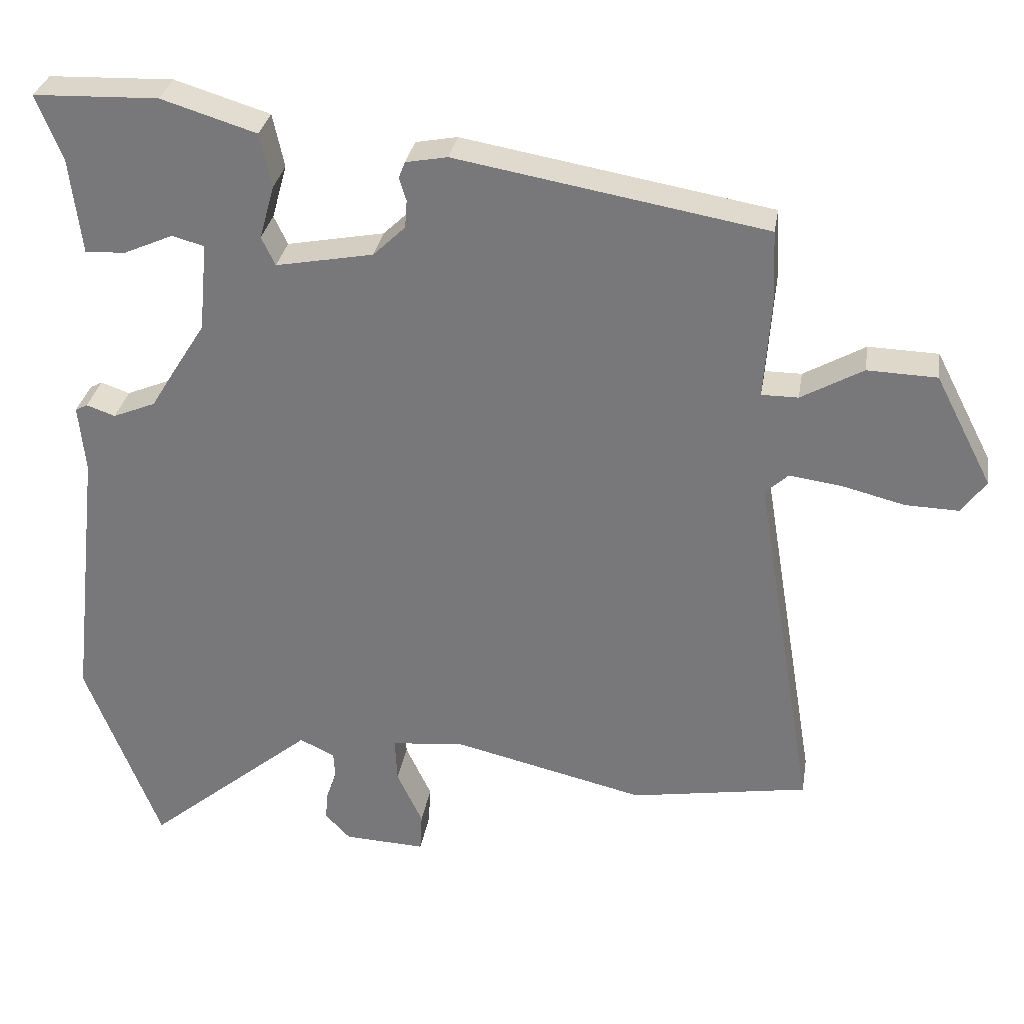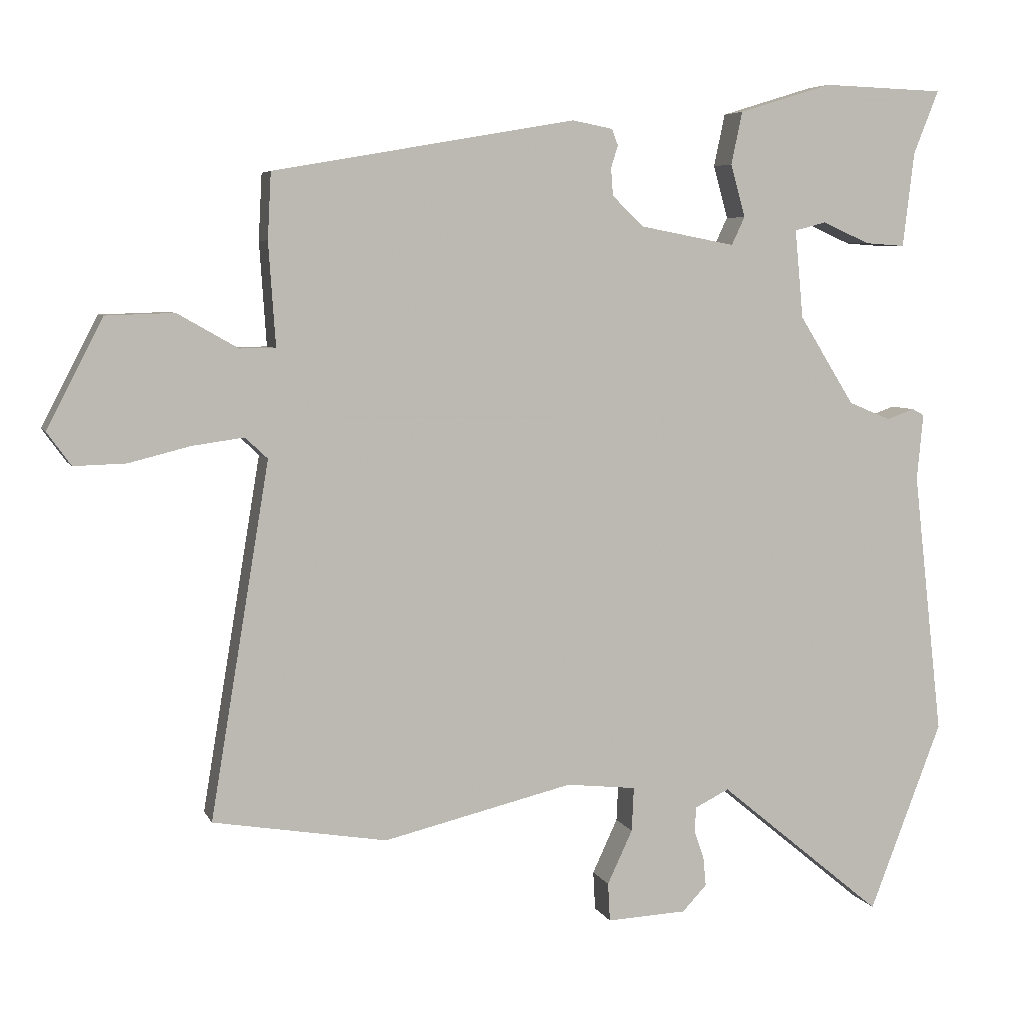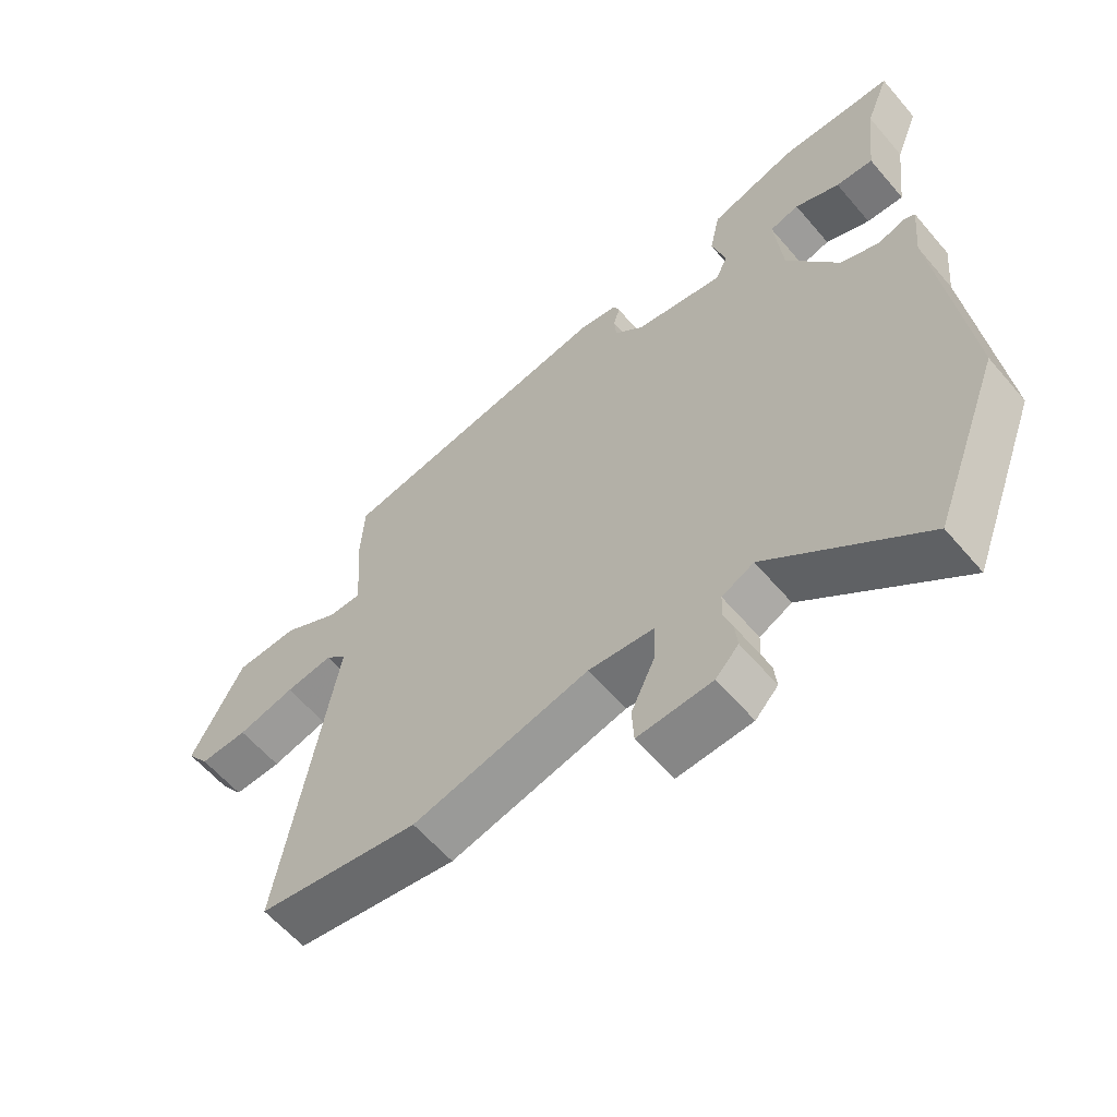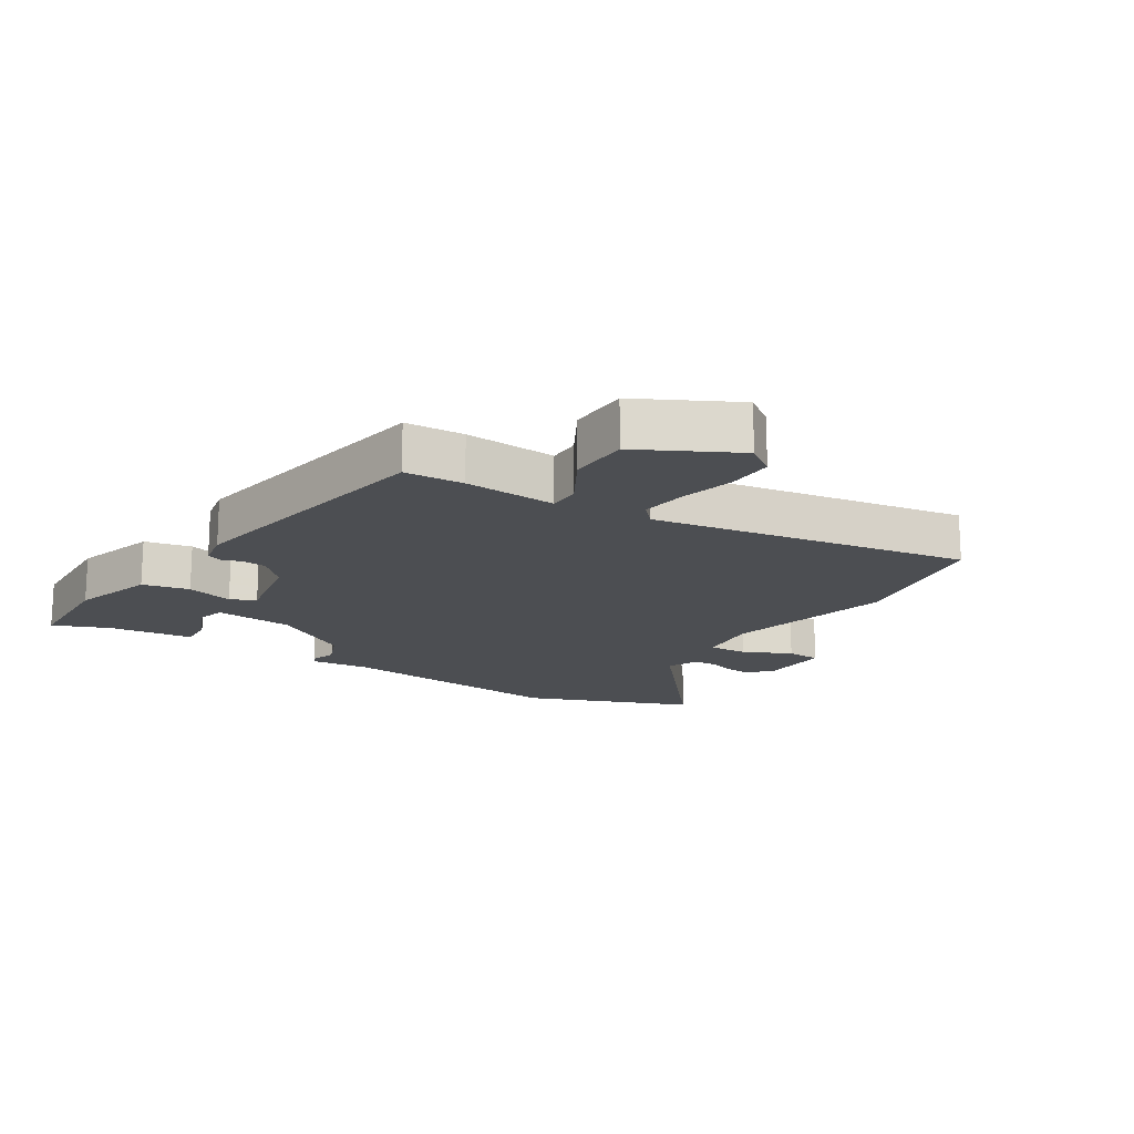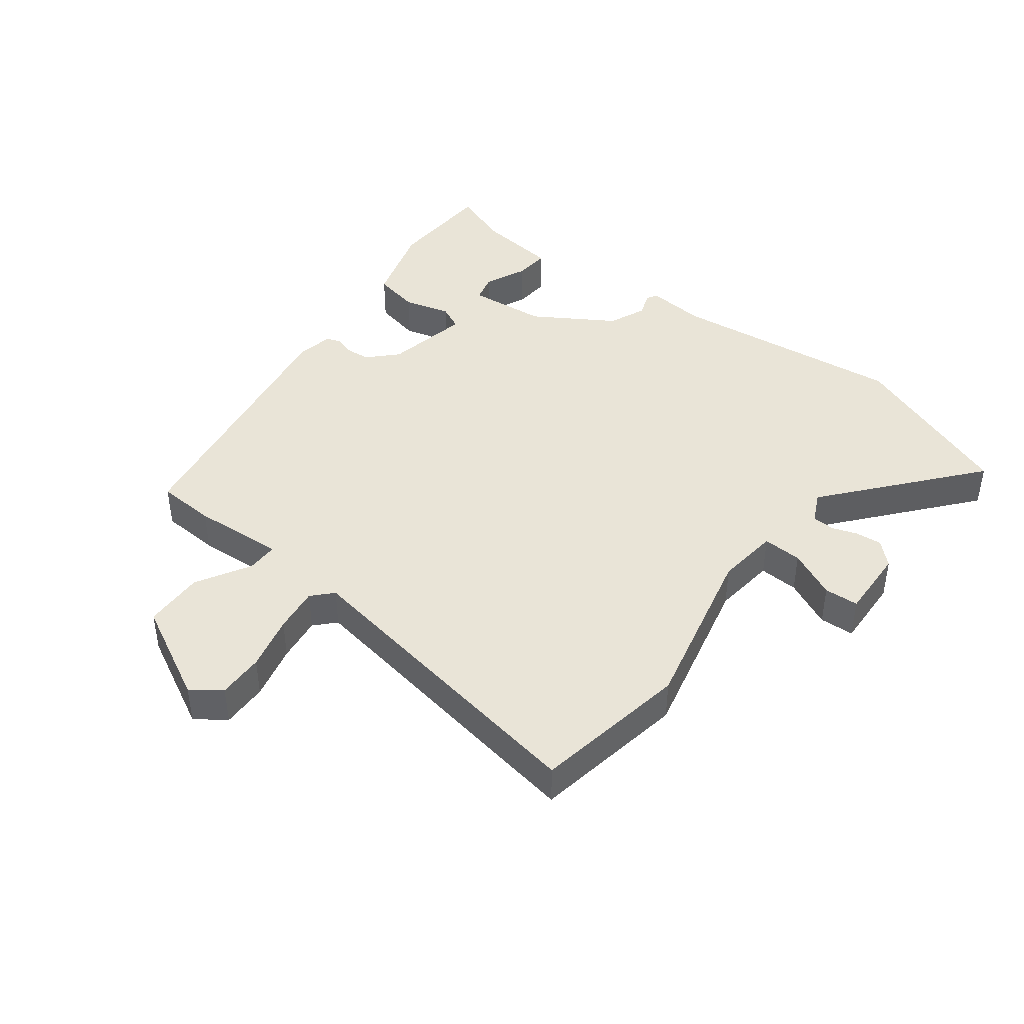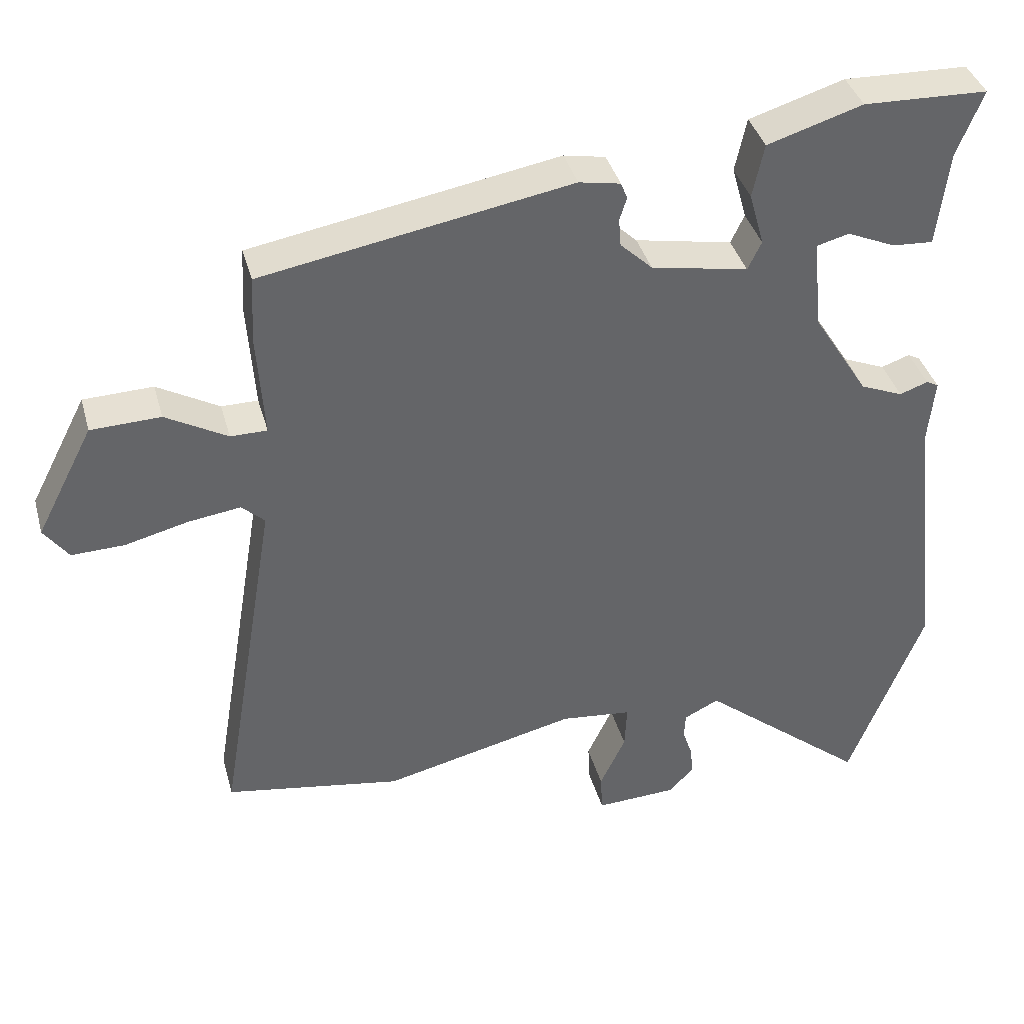
<metadata>
{"format":"obj","ext":"obj","renderer":"f3d","projection":"perspective","resolution":1024,"background":"white","views":[{"elev":31.0,"azim":9.3,"up":"+Z"},{"elev":5.9,"azim":163.9,"up":"+Z"},{"elev":-60.2,"azim":-139.7,"up":"+Z"},{"elev":-16.7,"azim":57.8,"up":"+Y"},{"elev":43.0,"azim":127.6,"up":"+Y"},{"elev":38.8,"azim":164.9,"up":"+Z"}]}
</metadata>
<code>
v 0.479 0.07 0.41
v 0.484 0.07 0.316
v 0.474 0.07 0.169
v 0.525 0.07 0.169
v 0.611 0.07 0.218
v 0.708 0.07 0.215
v 0.788 0.07 0.06
v 0.754 0.07 0.013
v 0.68 0.07 0.015
v 0.592 0.07 0.037
v 0.519 0.07 0.047
v 0.487 0.07 0.017
v 0.571 0.07 -0.488
v 0.323 0.07 -0.53
v 0.052 0.07 -0.466
v -0.048 0.07 -0.477
v -0.045 0.07 -0.54
v -0.009 0.07 -0.617
v -0.012 0.07 -0.672
v -0.126 0.07 -0.667
v -0.161 0.07 -0.63
v -0.157 0.07 -0.589
v -0.143 0.07 -0.548
v -0.145 0.07 -0.512
v -0.194 0.07 -0.488
v -0.43 0.07 -0.683
v -0.534 0.07 -0.412
v -0.491 0.07 -0.035
v -0.5 0.07 0.06
v -0.483 0.07 0.069
v -0.443 0.07 0.055
v -0.383 0.07 0.08
v -0.304 0.07 0.206
v -0.292 0.07 0.332
v -0.337 0.07 0.344
v -0.405 0.07 0.314
v -0.462 0.07 0.31
v -0.473 0.07 0.402
v -0.478 0.07 0.445
v -0.514 0.07 0.536
v -0.34 0.07 0.542
v -0.207 0.07 0.501
v -0.191 0.07 0.426
v -0.212 0.07 0.351
v -0.193 0.07 0.311
v -0.057 0.07 0.337
v -0.012 0.07 0.38
v -0.009 0.07 0.419
v -0.019 0.07 0.451
v -0.01 0.07 0.474
v 0.048 0.07 0.485
v 0.479 0 0.41
v 0.484 0 0.316
v 0.474 0 0.169
v 0.525 0 0.169
v 0.611 0 0.218
v 0.708 0 0.215
v 0.788 0 0.06
v 0.754 0 0.013
v 0.68 0 0.015
v 0.592 0 0.037
v 0.519 0 0.047
v 0.487 0 0.017
v 0.571 0 -0.488
v 0.323 0 -0.53
v 0.052 0 -0.466
v -0.048 0 -0.477
v -0.045 0 -0.54
v -0.009 0 -0.617
v -0.012 0 -0.672
v -0.126 0 -0.667
v -0.161 0 -0.63
v -0.157 0 -0.589
v -0.143 0 -0.548
v -0.145 0 -0.512
v -0.194 0 -0.488
v -0.43 0 -0.683
v -0.534 0 -0.412
v -0.491 0 -0.035
v -0.5 0 0.06
v -0.483 0 0.069
v -0.443 0 0.055
v -0.383 0 0.08
v -0.304 0 0.206
v -0.292 0 0.332
v -0.337 0 0.344
v -0.405 0 0.314
v -0.462 0 0.31
v -0.473 0 0.402
v -0.478 0 0.445
v -0.514 0 0.536
v -0.34 0 0.542
v -0.207 0 0.501
v -0.191 0 0.426
v -0.212 0 0.351
v -0.193 0 0.311
v -0.057 0 0.337
v -0.012 0 0.38
v -0.009 0 0.419
v -0.019 0 0.451
v -0.01 0 0.474
v 0.048 0 0.485
f 48 49 50 51
f 47 48 51 1
f 46 47 1 2
f 45 46 2 3
f 41 42 43 44
f 39 40 41 44
f 39 44 45
f 38 39 45
f 35 36 37 38
f 34 35 38 45
f 33 34 45 3
f 28 29 30 31
f 28 31 32
f 25 26 27 28
f 24 25 28 32
f 20 21 22 23
f 20 23 24
f 17 18 19 20
f 16 17 20 24
f 12 13 14 15
f 12 15 16
f 11 12 16 24
f 7 8 9 10
f 7 10 11
f 4 5 6 7
f 3 4 7 11
f 24 32 33
f 3 11 24 33
f 102 101 100 99
f 52 102 99 98
f 53 52 98 97
f 54 53 97 96
f 95 94 93 92
f 95 92 91 90
f 96 95 90
f 96 90 89
f 89 88 87 86
f 96 89 86 85
f 54 96 85 84
f 82 81 80 79
f 83 82 79
f 79 78 77 76
f 83 79 76 75
f 74 73 72 71
f 75 74 71
f 71 70 69 68
f 75 71 68 67
f 66 65 64 63
f 67 66 63
f 75 67 63 62
f 61 60 59 58
f 62 61 58
f 58 57 56 55
f 62 58 55 54
f 84 83 75
f 84 75 62 54
f 1 52 53 2
f 2 53 54 3
f 3 54 55 4
f 4 55 56 5
f 5 56 57 6
f 6 57 58 7
f 7 58 59 8
f 8 59 60 9
f 9 60 61 10
f 10 61 62 11
f 11 62 63 12
f 12 63 64 13
f 13 64 65 14
f 14 65 66 15
f 15 66 67 16
f 16 67 68 17
f 17 68 69 18
f 18 69 70 19
f 19 70 71 20
f 20 71 72 21
f 21 72 73 22
f 22 73 74 23
f 23 74 75 24
f 24 75 76 25
f 25 76 77 26
f 26 77 78 27
f 27 78 79 28
f 28 79 80 29
f 29 80 81 30
f 30 81 82 31
f 31 82 83 32
f 32 83 84 33
f 33 84 85 34
f 34 85 86 35
f 35 86 87 36
f 36 87 88 37
f 37 88 89 38
f 38 89 90 39
f 39 90 91 40
f 40 91 92 41
f 41 92 93 42
f 42 93 94 43
f 43 94 95 44
f 44 95 96 45
f 45 96 97 46
f 46 97 98 47
f 47 98 99 48
f 48 99 100 49
f 49 100 101 50
f 50 101 102 51
f 51 102 52 1

</code>
